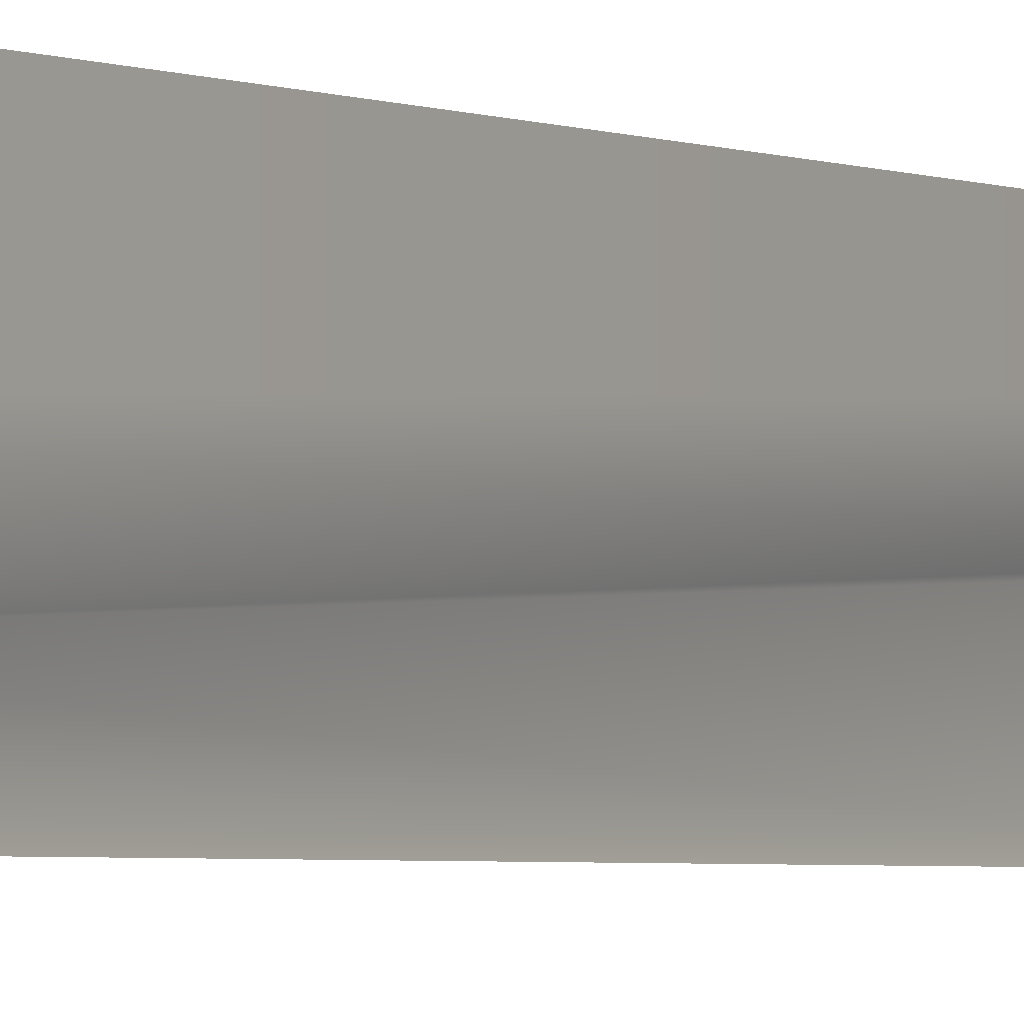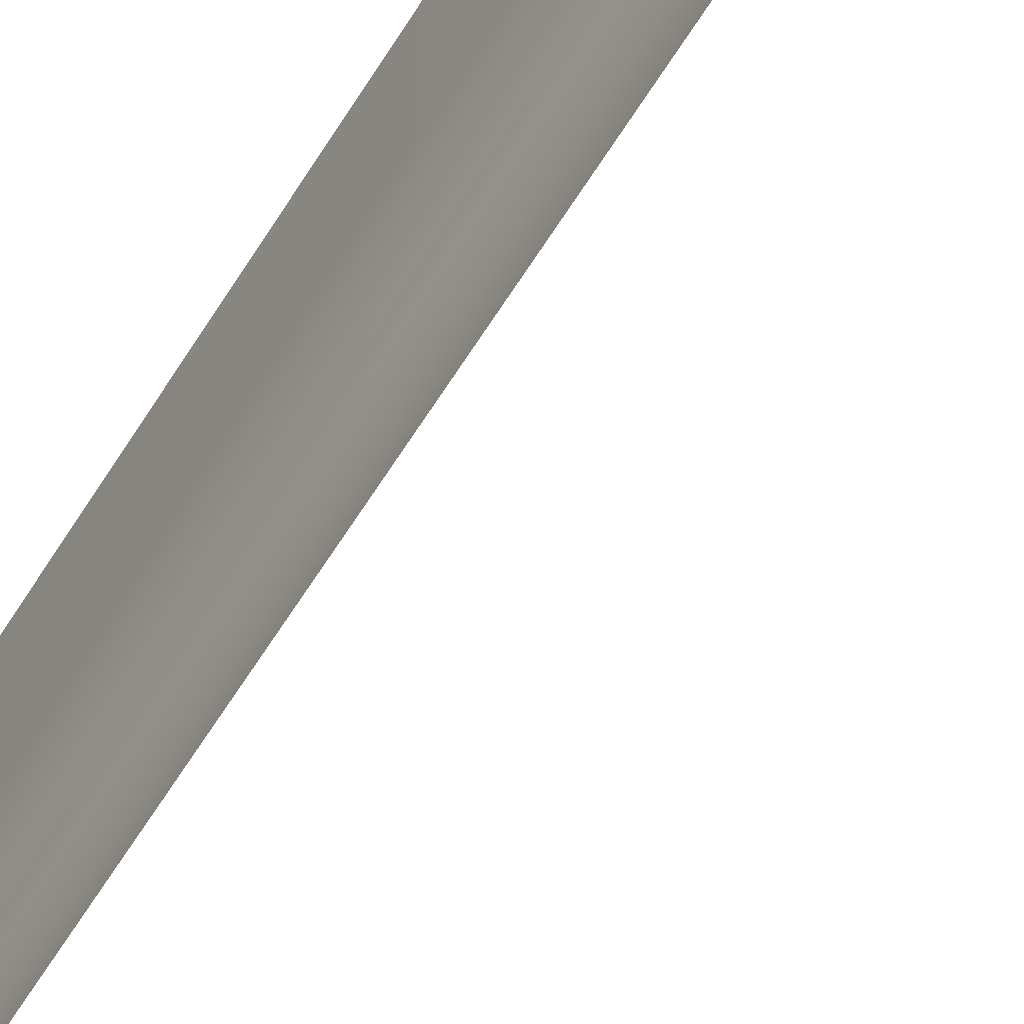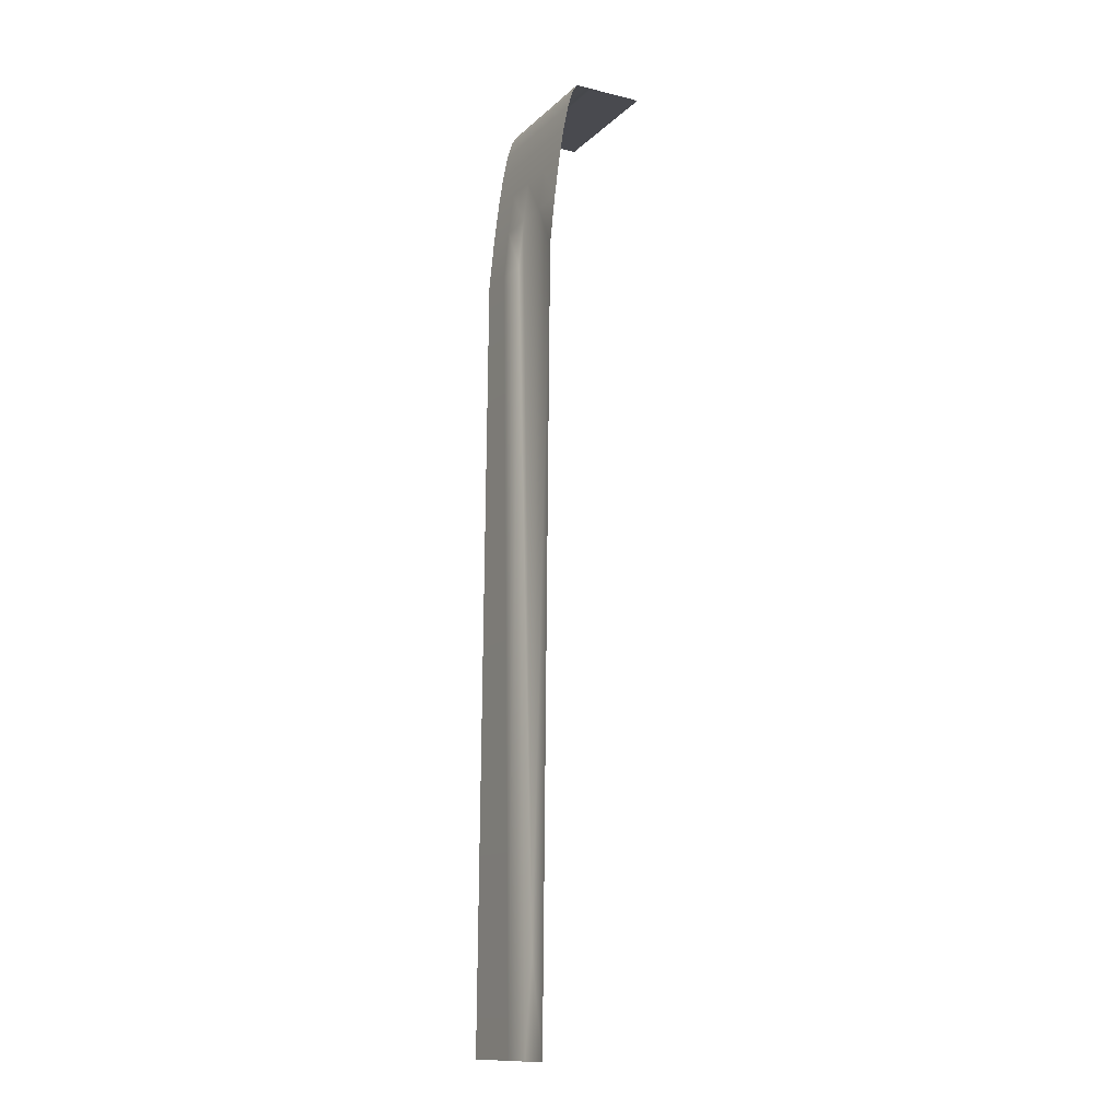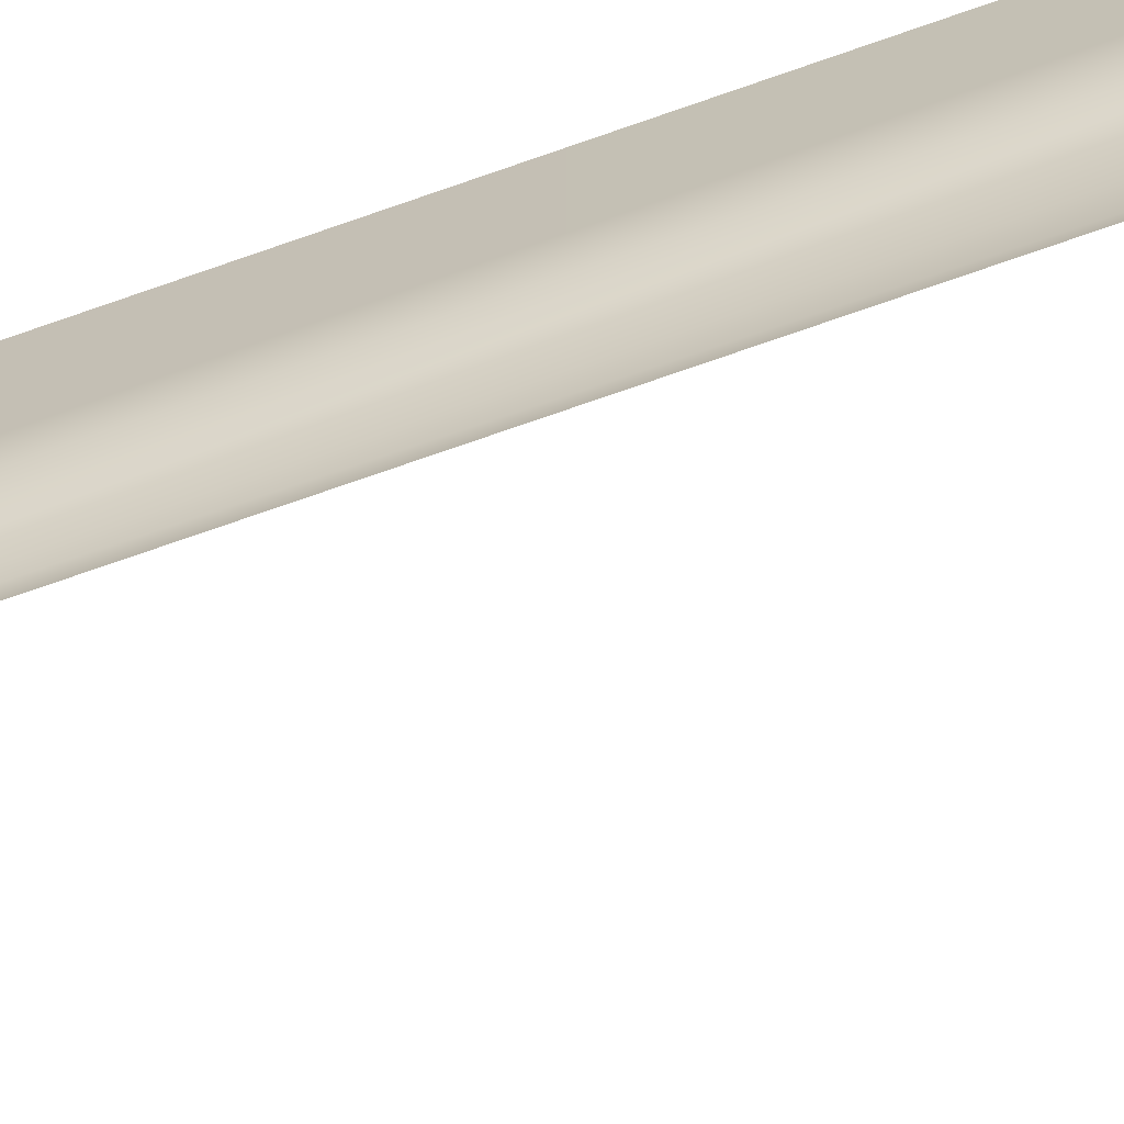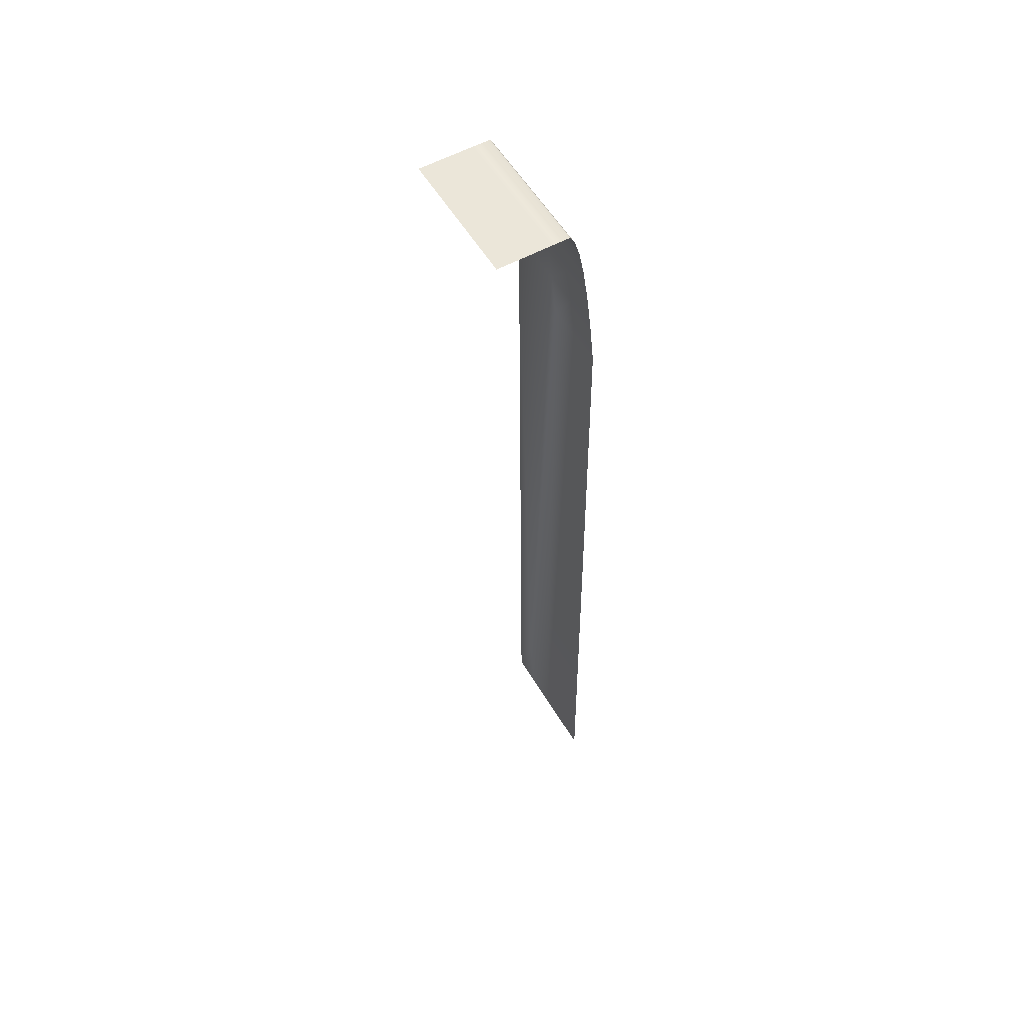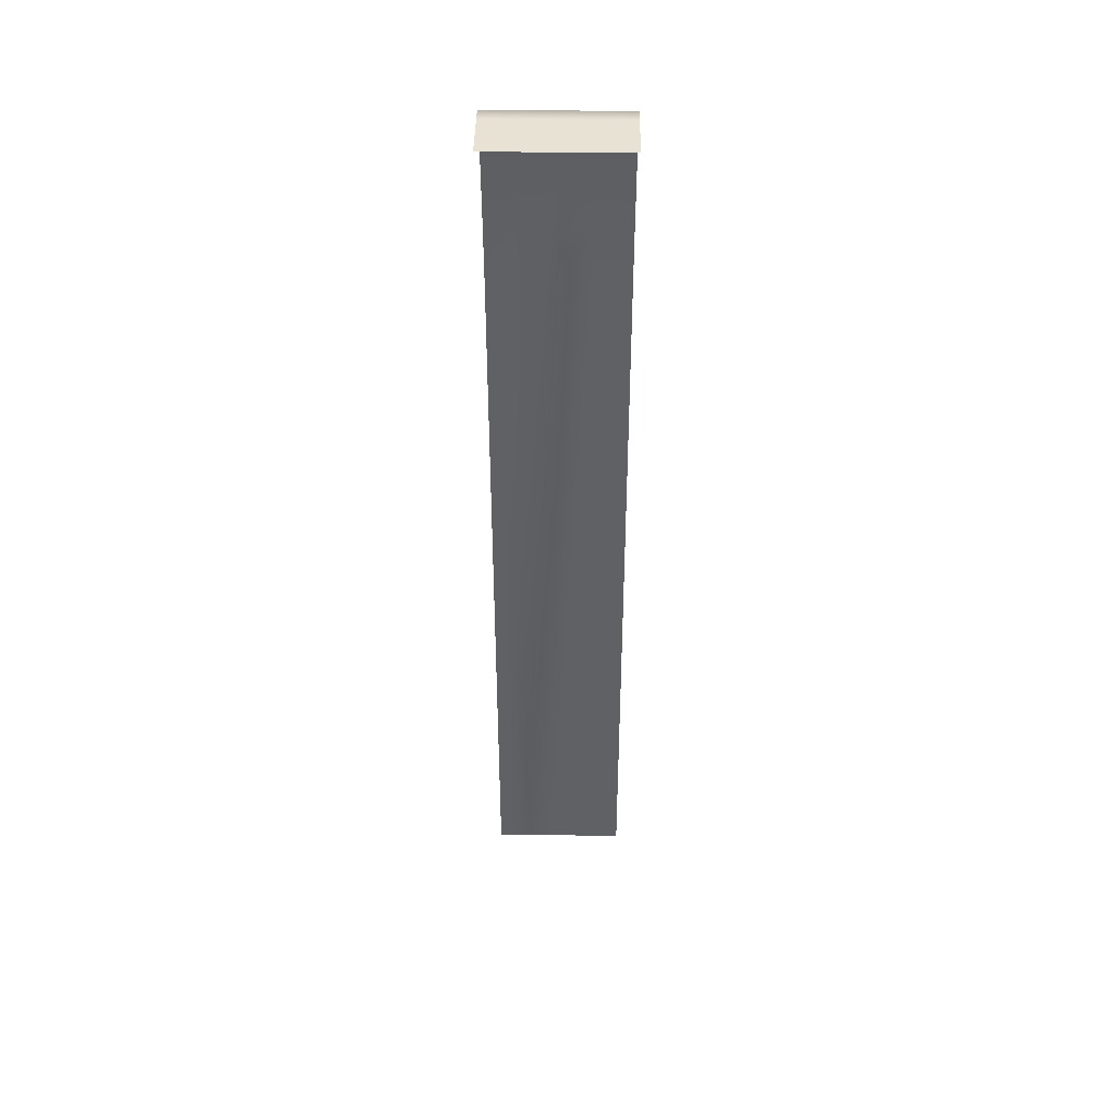
<metadata>
{"format":"obj","ext":"obj","renderer":"f3d","projection":"perspective","resolution":1024,"background":"white","views":[{"elev":-2.4,"azim":31.4,"up":"+Z"},{"elev":-51.8,"azim":151.7,"up":"+Z"},{"elev":-13.5,"azim":151.7,"up":"+Y"},{"elev":-68.9,"azim":110.3,"up":"+Z"},{"elev":55.5,"azim":-30.2,"up":"+Y"},{"elev":40.8,"azim":-89.1,"up":"+Y"}]}
</metadata>
<code>
g pb_Mesh417014
v 1.1 0 -2
v 1.1 0 -1
v 0.6 0 -2
v 0.6 0 -1
v 1.1 0 0
v 0.6 0 0
v 1.1 0 1
v 0.6 0 1
v 1.1 0 2
v 0.6 0 2
v -1 0 -2
v -1 0 -1
v -1 0 0
v -1 0 1
v -1 1.192e-07 2
v 1.25 -0.25 1
v 1.1 0 2
v 1.1 0 1
v 1.25 -0.25 2
v 1.25 -0.25 0
v 1.1 0 0
v 1.25 -0.25 -1
v 1.1 0 -1
v 1.25 -0.25 -2
v 1.1 0 -2
v 1.4 -0.75 1
v 1.4 -0.75 2
v 1.4 -0.75 0
v 1.4 -0.75 -1
v 1.4 -0.75 -2
v 1.55 -1.5 1
v 1.55 -1.5 2
v 1.55 -1.5 0
v 1.55 -1.5 -1
v 1.55 -1.5 -2
v 1.7 -2.5 1
v 1.7 -2.5 2
v 1.7 -2.5 0
v 1.7 -2.5 -1
v 1.7 -2.5 -2
v 1.85 -3.75 1
v 1.85 -3.75 2
v 1.85 -3.75 0
v 1.85 -3.75 -1
v 1.85 -3.75 -2
v 2 -5.25 1
v 2 -5.25 2
v 2 -5.25 0
v 2 -25.53 -1
v 1.85 -3.75 0
v 2 -25.53 -1
v 2 -5.25 0
v 1.85 -3.75 0
v 2 -5.25 -2
v 1.85 -3.75 -1
v 2 -25.53 -1
v 2.2 -28.28 1
v 2.2 -28.28 2
v 2.2 -28.28 3.577e-07
v 2.2 -28.28 -1
v 2 -5.25 0
v 2 -25.53 -1
v 2.2 -28.28 -1
v 2 -5.25 0
v 2.2 -28.28 -2
v 2 -25.53 -1
v 2 -5.25 -2
v 2.2 -28.28 -1
g pb_Mesh417014_0
f 3 2 1
f 3 4 2
f 4 5 2
f 4 6 5
f 6 7 5
f 6 8 7
f 8 9 7
f 8 10 9
f 11 4 3
f 11 12 4
f 12 6 4
f 12 13 6
f 13 8 6
f 13 14 8
f 14 10 8
f 14 15 10
f 18 17 16
f 17 19 16
f 21 18 20
f 18 16 20
f 23 21 22
f 21 20 22
f 25 23 24
f 23 22 24
f 16 19 26
f 19 27 26
f 20 16 28
f 16 26 28
f 22 20 29
f 20 28 29
f 24 22 30
f 22 29 30
f 26 27 31
f 27 32 31
f 28 26 33
f 26 31 33
f 29 28 34
f 28 33 34
f 30 29 35
f 29 34 35
f 31 32 36
f 32 37 36
f 33 31 38
f 31 36 38
f 34 33 39
f 33 38 39
f 35 34 40
f 34 39 40
f 36 37 41
f 37 42 41
f 38 36 43
f 36 41 43
f 39 38 44
f 38 43 44
f 40 39 45
f 39 44 45
f 41 42 46
f 42 47 46
f 43 41 48
f 41 46 48
f 44 50 49
f 53 52 51
f 45 55 54
f 55 56 54
f 46 47 57
f 47 58 57
f 48 46 59
f 46 57 59
f 62 61 60
f 64 59 63
f 67 66 65
f 66 68 65

</code>
